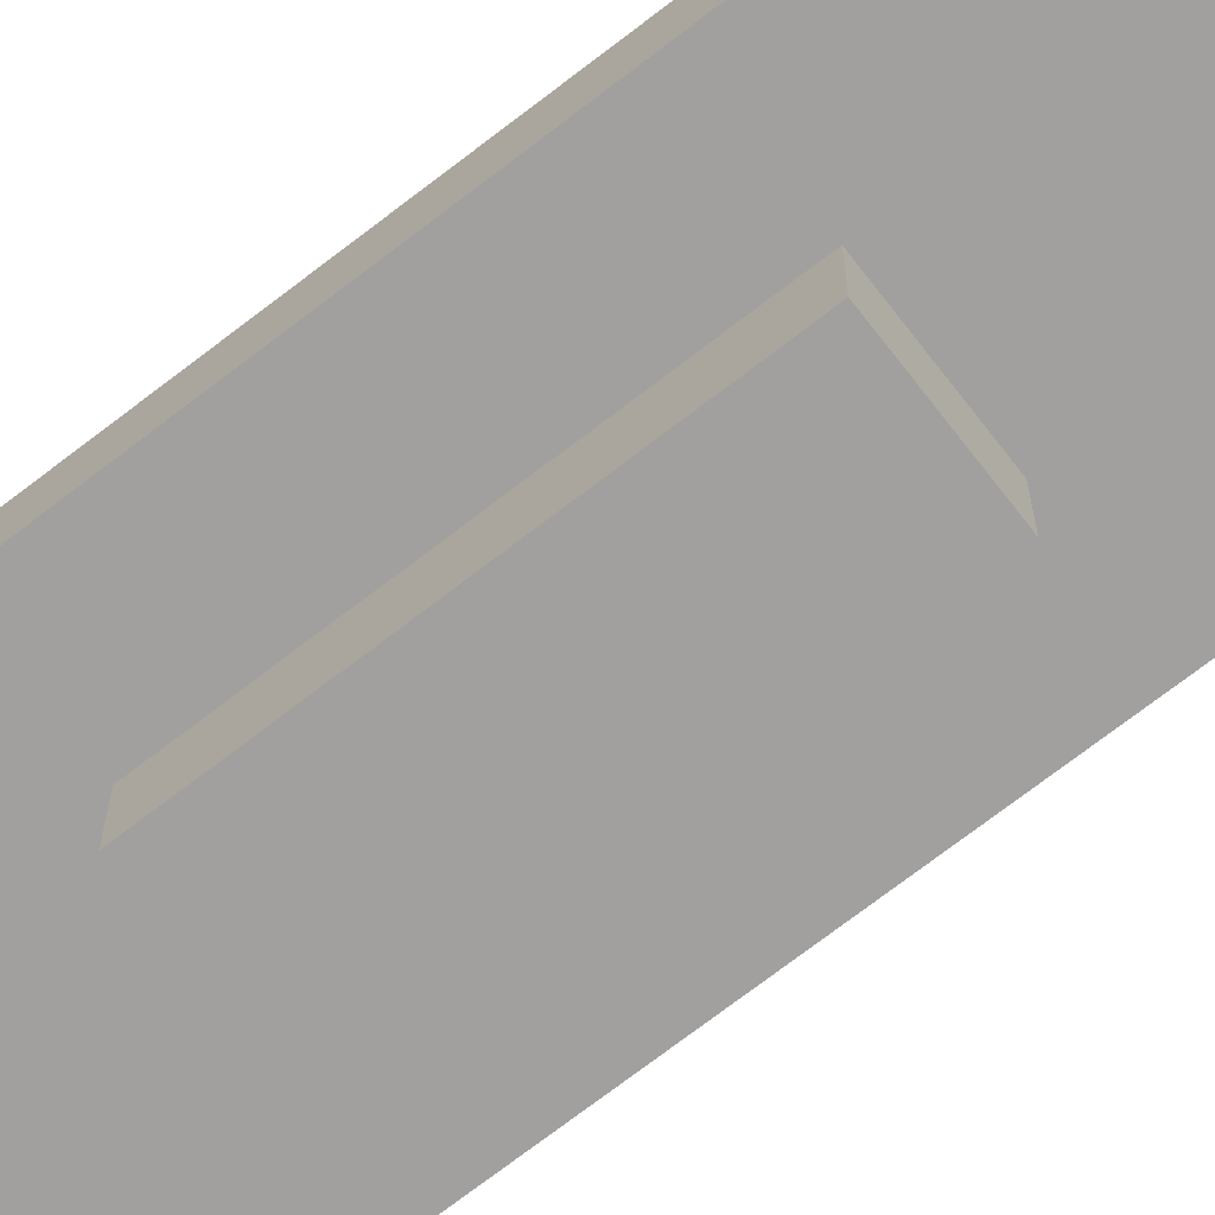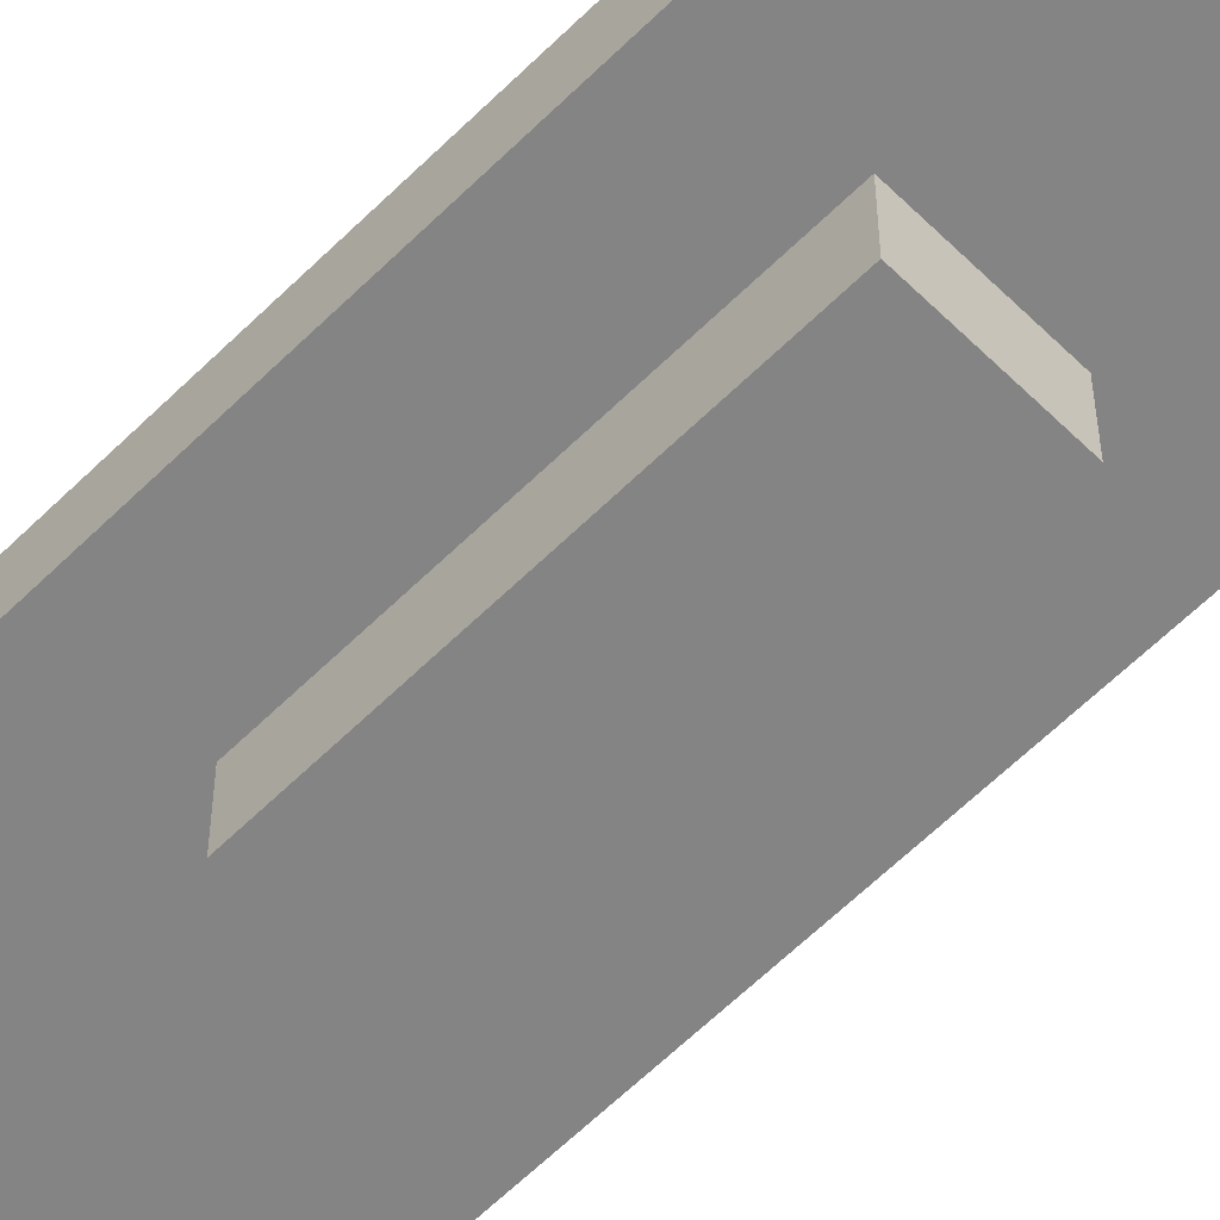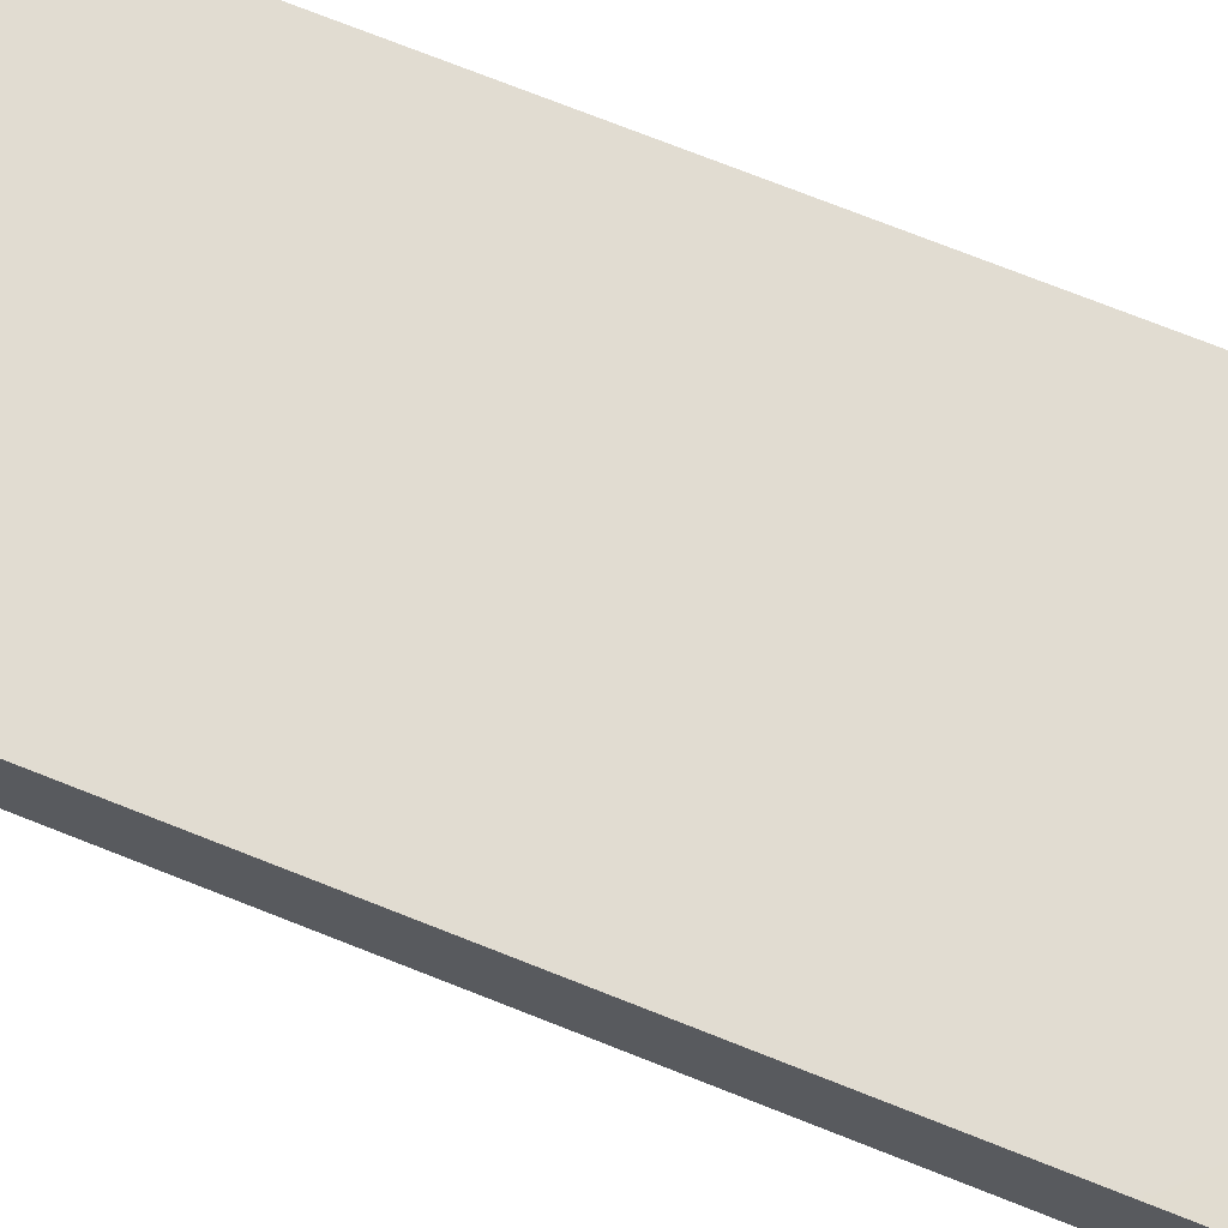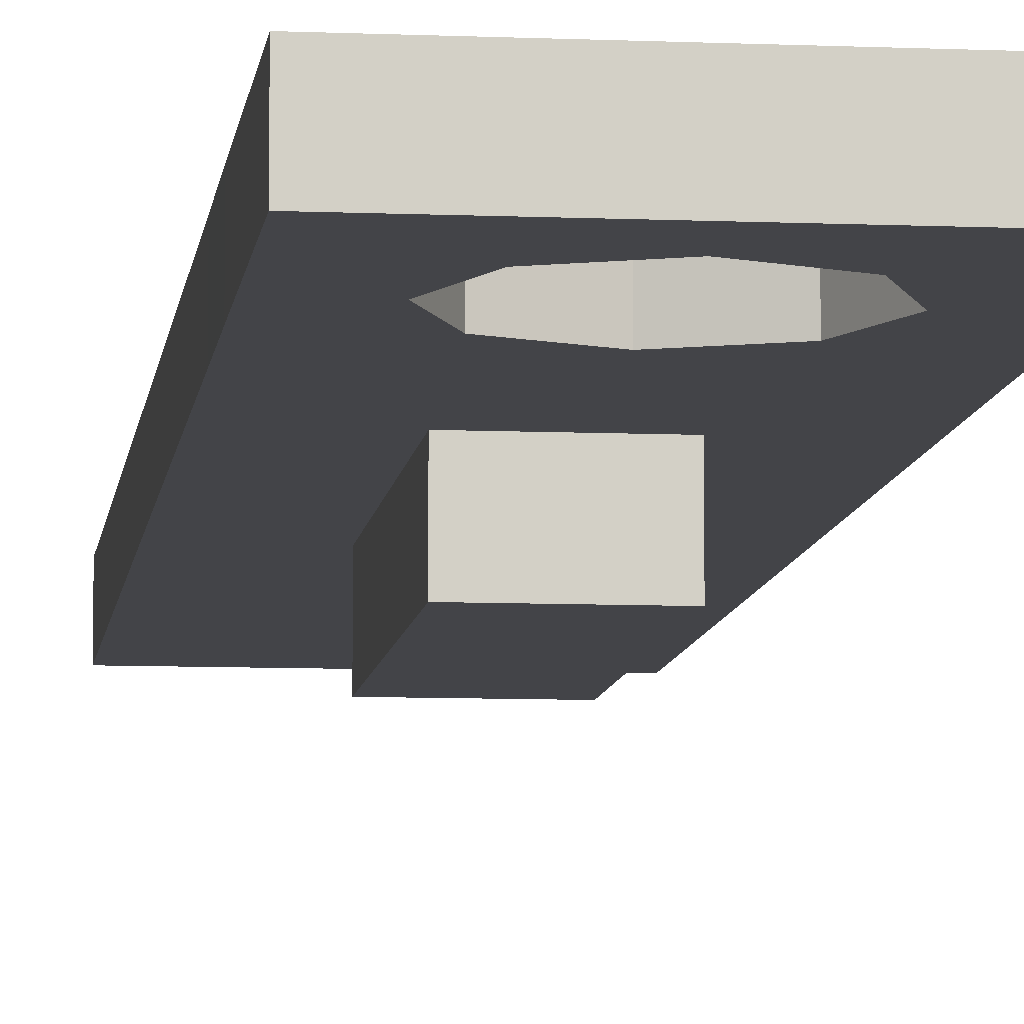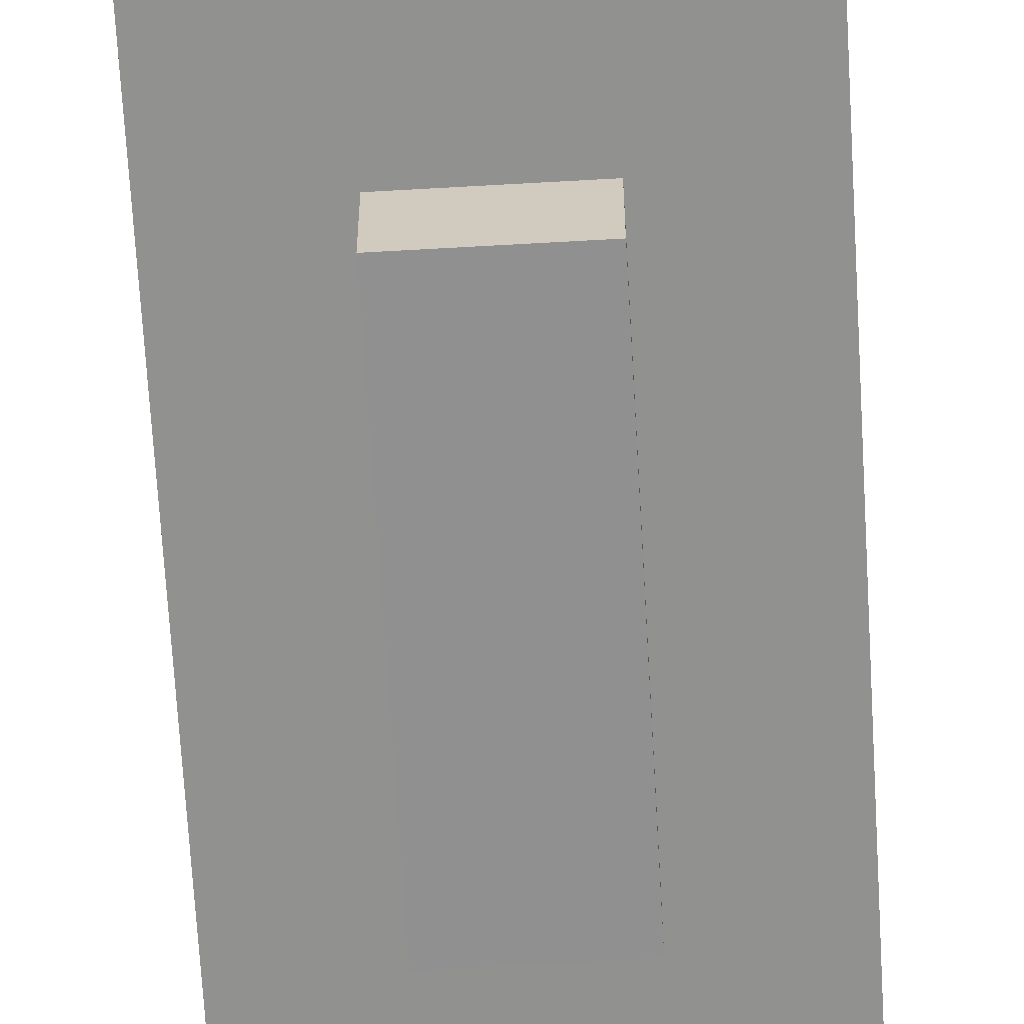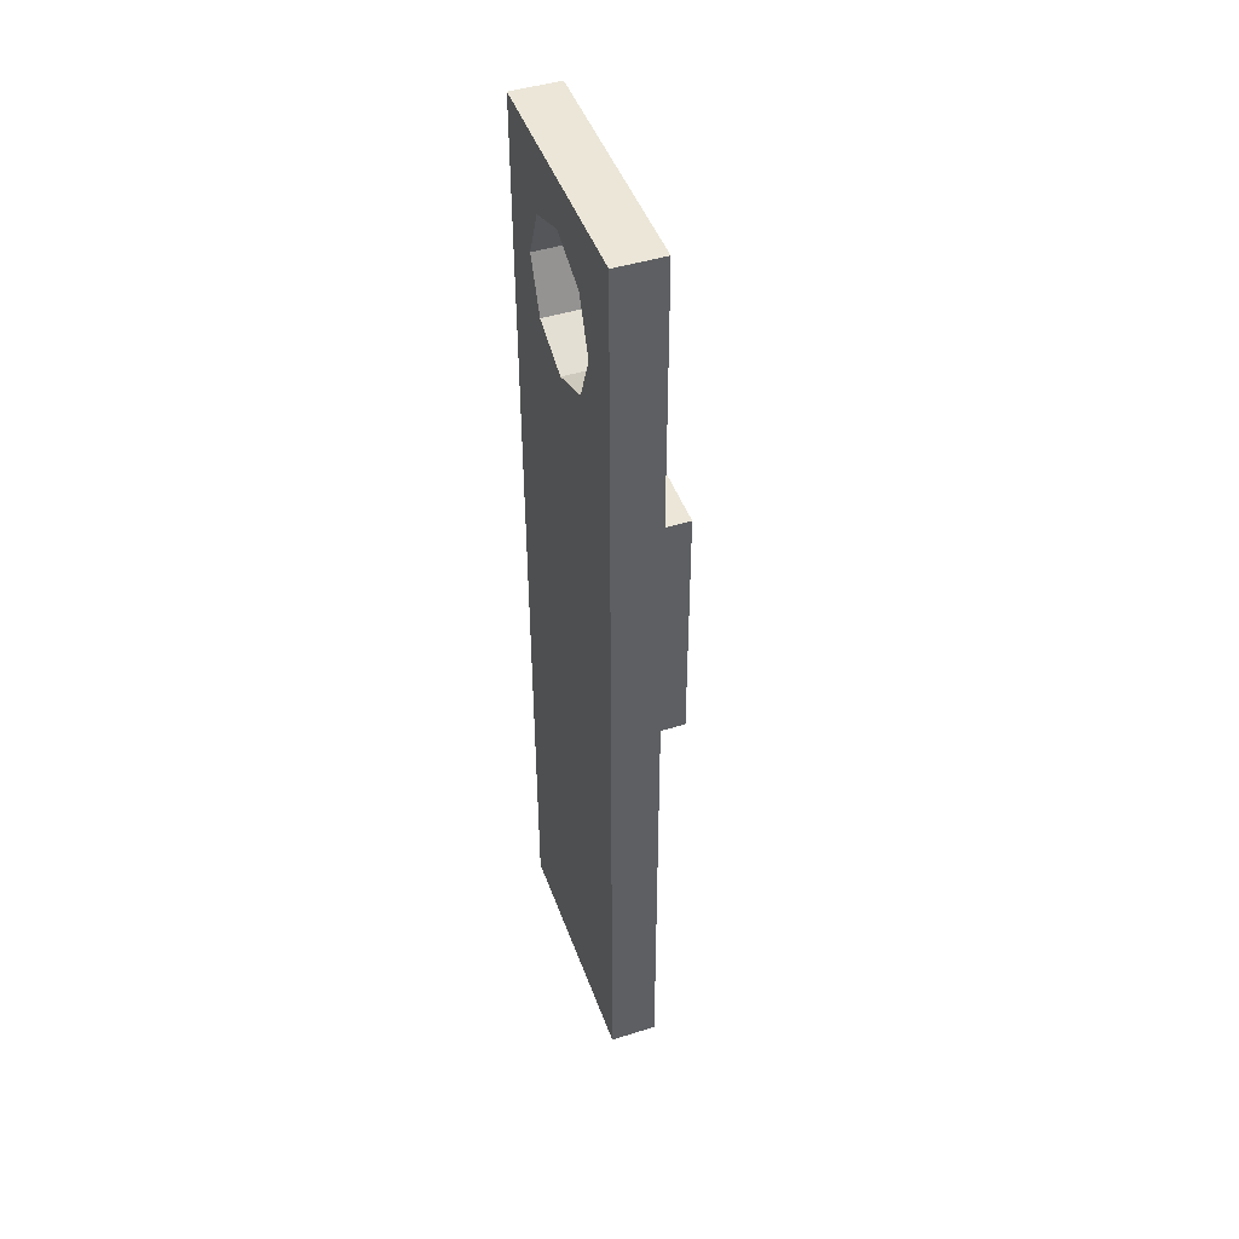
<metadata>
{"format":"obj","ext":"obj","renderer":"f3d","projection":"perspective","resolution":1024,"background":"white","views":[{"elev":-71.8,"azim":127.7,"up":"+Y"},{"elev":-61.5,"azim":-44.9,"up":"+Y"},{"elev":69.3,"azim":-67.9,"up":"+Y"},{"elev":-8.3,"azim":-6.7,"up":"+Y"},{"elev":-65.8,"azim":-176.7,"up":"+Y"},{"elev":46.2,"azim":-109.5,"up":"+Z"}]}
</metadata>
<code>
o Cube.001_Cube.014
v -0.5504 -1.27 8.068
v -0.5504 -0.5527 8.068
v -0.5504 -1.27 4.733
v -0.5504 -0.5527 4.733
v 0.5504 -1.27 8.068
v 0.5504 -0.5527 8.068
v 0.5504 -1.27 4.733
v 0.5504 -0.5527 4.733
v 1.51 -0 1e-06
v 1.51 -0.5817 1e-06
v 1.512 0.001168 9.398
v 1.512 -0.5839 9.398
v -1.51 -0 1e-06
v -1.51 -0.5817 1e-06
v -1.512 0.001168 9.398
v -1.512 -0.5839 9.398
v -1.513 0.002335 12.42
v 1.513 0.002335 12.42
v -1.513 0.002334 10.15
v -1.513 0.002335 10.91
v -1.513 0.002335 11.67
v -0.7567 0.002335 12.42
v 0 0.002335 12.42
v 0.7567 0.002335 12.42
v 1.513 0.002335 11.67
v 1.513 0.002335 10.91
v 1.513 0.002334 10.15
v -0.7567 0.002334 9.397
v -0.6459 0.002335 11.56
v -0.9134 0.002335 10.91
v -0.6459 0.002334 10.26
v 0 0.002335 11.82
v 0 0.002334 9.997
v 0.6459 0.002335 11.56
v 0.9134 0.002335 10.91
v 0.6459 0.002334 10.26
v -1.513 -0.586 12.42
v 1.513 -0.586 12.42
v -1.513 -0.586 10.15
v -1.513 -0.586 10.91
v -1.513 -0.586 11.67
v -0.7567 -0.586 12.42
v 0 -0.586 12.42
v 0.7567 -0.586 12.42
v 1.513 -0.586 11.67
v 1.513 -0.586 10.91
v 1.513 -0.586 10.15
v 0.7563 -0.585 9.397
v 0 -0.585 9.397
v -0.7567 -0.586 9.397
v -0.6459 -0.586 11.56
v -0.9134 -0.586 10.91
v -0.6459 -0.586 10.26
v 0 -0.586 11.82
v 0 -0.586 9.997
v 0.6459 -0.586 11.56
v 0.9134 -0.586 10.91
v 0.6459 -0.586 10.26
v -1.511 -0.5819 0.6265
v -1.511 -0.582 1.253
v -1.511 -0.5821 1.88
v -1.511 -0.5823 2.506
v -1.511 -0.5824 3.133
v -1.511 -0.5826 3.759
v -1.511 -0.5827 4.386
v -1.511 -0.5829 5.012
v -1.511 -0.583 5.639
v -1.511 -0.5832 6.265
v -1.511 -0.5833 6.892
v -1.512 -0.5834 7.518
v -1.512 -0.5836 8.145
v -1.512 -0.5837 8.771
v 1.511 7.8e-05 0.6265
v 1.511 0.000155 1.253
v 1.511 0.000233 1.88
v 1.511 0.000311 2.506
v 1.511 0.000389 3.133
v 1.511 0.000467 3.759
v 1.511 0.000545 4.386
v 1.511 0.000623 5.012
v 1.511 0.000701 5.639
v 1.511 0.000778 6.265
v 1.511 0.000856 6.892
v 1.512 0.000934 7.518
v 1.512 0.001012 8.145
v 1.512 0.00109 8.771
v -1.512 0.00109 8.771
v -1.512 0.001012 8.145
v -1.512 0.000934 7.518
v -1.511 0.000856 6.892
v -1.511 0.000778 6.265
v -1.511 0.0007 5.639
v -1.511 0.000623 5.012
v -1.511 0.000545 4.386
v -1.511 0.000467 3.759
v -1.511 0.000389 3.133
v -1.511 0.000311 2.506
v -1.511 0.000233 1.88
v -1.511 0.000155 1.253
v -1.511 7.7e-05 0.6265
v 1.512 -0.5837 8.771
v 1.512 -0.5836 8.145
v 1.512 -0.5834 7.518
v 1.511 -0.5833 6.892
v 1.511 -0.5832 6.265
v 1.511 -0.583 5.639
v 1.511 -0.5829 5.012
v 1.511 -0.5827 4.386
v 1.511 -0.5826 3.759
v 1.511 -0.5824 3.133
v 1.511 -0.5823 2.506
v 1.511 -0.5821 1.88
v 1.511 -0.582 1.253
v 1.511 -0.5819 0.6265
v 0.7552 -0.5817 1e-06
v -0 -0.5817 1e-06
v -0.7552 -0.5817 1e-06
v 0.7559 0.001168 9.398
v 0 0.001168 9.398
v -0.7552 -0 1e-06
v 0 -0 1e-06
v 0.7552 -0 1e-06
v 0.7553 -0.5819 0.6265
v 0 -0.5819 0.6265
v -0.7553 -0.5819 0.6265
v 0.7553 -0.582 1.253
v 0 -0.582 1.253
v -0.7553 -0.582 1.253
v 0.7554 -0.5821 1.88
v 0 -0.5821 1.88
v -0.7554 -0.5821 1.88
v 0.7554 -0.5823 2.506
v 0 -0.5823 2.506
v -0.7554 -0.5823 2.506
v 0.7554 -0.5824 3.133
v 0 -0.5824 3.133
v -0.7554 -0.5824 3.133
v 0.7555 -0.5826 3.759
v 0 -0.5826 3.759
v -0.7555 -0.5826 3.759
v 0.7555 -0.5827 4.386
v 0 -0.5827 4.386
v -0.7555 -0.5827 4.386
v 0.7556 -0.5829 5.012
v 0 -0.5829 5.012
v -0.7556 -0.5829 5.012
v 0.7556 -0.583 5.639
v 0 -0.583 5.639
v -0.7556 -0.583 5.639
v 0.7557 -0.5832 6.265
v 0 -0.5832 6.265
v -0.7557 -0.5832 6.265
v 0.7557 -0.5833 6.892
v 0 -0.5833 6.892
v -0.7557 -0.5833 6.892
v 0.7558 -0.5834 7.518
v 0 -0.5834 7.518
v -0.7558 -0.5834 7.518
v 0.7558 -0.5836 8.145
v 0 -0.5836 8.145
v -0.7558 -0.5836 8.145
v 0.7559 -0.5837 8.771
v 0 -0.5837 8.771
v -0.7559 -0.5837 8.771
v -0.7553 7.7e-05 0.6265
v 0 7.7e-05 0.6265
v 0.7553 7.7e-05 0.6265
v -0.7553 0.000155 1.253
v -0 0.000155 1.253
v 0.7553 0.000155 1.253
v -0.7554 0.000233 1.88
v -0 0.000233 1.88
v 0.7554 0.000233 1.88
v -0.7554 0.000311 2.506
v -0 0.000311 2.506
v 0.7554 0.000311 2.506
v -0.7554 0.000389 3.133
v 0 0.000389 3.133
v 0.7554 0.000389 3.133
v -0.7555 0.000467 3.759
v -0 0.000467 3.759
v 0.7555 0.000467 3.759
v -0.7555 0.000545 4.386
v -0 0.000545 4.386
v 0.7555 0.000545 4.386
v -0.7556 0.000623 5.012
v -0 0.000623 5.012
v 0.7556 0.000623 5.012
v -0.7556 0.0007 5.639
v 0 0.0007 5.639
v 0.7556 0.0007 5.639
v -0.7557 0.000778 6.265
v 0 0.000778 6.265
v 0.7557 0.000778 6.265
v -0.7557 0.000856 6.892
v -0 0.000856 6.892
v 0.7557 0.000856 6.892
v -0.7558 0.000934 7.518
v -0 0.000934 7.518
v 0.7558 0.000934 7.518
v -0.7558 0.001012 8.145
v -0 0.001012 8.145
v 0.7558 0.001012 8.145
v -0.7559 0.00109 8.771
v 0 0.00109 8.771
v 0.7559 0.00109 8.771
f 1 2 4 3
f 3 4 8 7
f 7 8 6 5
f 5 6 2 1
f 3 7 5 1
f 8 4 2 6
f 204 87 15 28
f 59 100 13 14
f 162 101 12 48
f 101 86 11 12
f 115 122 9 10
f 36 27 11 118
f 19 31 28 15
f 31 33 119 28
f 33 36 118 119
f 17 22 29 21
f 21 29 30 20
f 20 30 31 19
f 22 23 32 29
f 23 24 34 32
f 24 18 25 34
f 34 25 26 35
f 35 26 27 36
f 58 48 12 47
f 39 16 50 53
f 53 50 49 55
f 55 49 48 58
f 37 41 51 42
f 41 40 52 51
f 40 39 53 52
f 42 51 54 43
f 43 54 56 44
f 44 56 45 38
f 56 57 46 45
f 57 58 47 46
f 17 21 41 37
f 18 24 44 38
f 11 27 47 12
f 15 28 50 16
f 19 15 16 39
f 20 19 39 40
f 21 20 40 41
f 22 17 37 42
f 23 22 42 43
f 24 23 43 44
f 25 18 38 45
f 26 25 45 46
f 27 26 46 47
f 28 119 49 50
f 30 29 51 52
f 31 30 52 53
f 34 35 57 56
f 35 36 58 57
f 29 32 54 51
f 33 31 53 55
f 32 34 56 54
f 36 33 55 58
f 10 9 73 114
f 114 73 74 113
f 113 74 75 112
f 112 75 76 111
f 111 76 77 110
f 110 77 78 109
f 109 78 79 108
f 108 79 80 107
f 107 80 81 106
f 106 81 82 105
f 105 82 83 104
f 104 83 84 103
f 103 84 85 102
f 102 85 86 101
f 115 10 114 123
f 123 114 113 126
f 126 113 112 129
f 129 112 111 132
f 132 111 110 135
f 135 110 109 138
f 138 109 108 141
f 141 108 107 144
f 144 107 106 147
f 147 106 105 150
f 150 105 104 153
f 153 104 103 156
f 156 103 102 159
f 159 102 101 162
f 16 15 87 72
f 72 87 88 71
f 71 88 89 70
f 70 89 90 69
f 69 90 91 68
f 68 91 92 67
f 67 92 93 66
f 66 93 94 65
f 65 94 95 64
f 64 95 96 63
f 63 96 97 62
f 62 97 98 61
f 61 98 99 60
f 60 99 100 59
f 120 13 100 165
f 165 100 99 168
f 168 99 98 171
f 171 98 97 174
f 174 97 96 177
f 177 96 95 180
f 180 95 94 183
f 183 94 93 186
f 186 93 92 189
f 189 92 91 192
f 192 91 90 195
f 195 90 89 198
f 198 89 88 201
f 201 88 87 204
f 85 203 206 86
f 203 202 205 206
f 202 201 204 205
f 84 200 203 85
f 200 199 202 203
f 199 198 201 202
f 83 197 200 84
f 197 196 199 200
f 196 195 198 199
f 82 194 197 83
f 194 193 196 197
f 193 192 195 196
f 81 191 194 82
f 191 190 193 194
f 190 189 192 193
f 80 188 191 81
f 188 187 190 191
f 187 186 189 190
f 79 185 188 80
f 185 184 187 188
f 184 183 186 187
f 78 182 185 79
f 182 181 184 185
f 181 180 183 184
f 77 179 182 78
f 179 178 181 182
f 178 177 180 181
f 76 176 179 77
f 176 175 178 179
f 175 174 177 178
f 75 173 176 76
f 173 172 175 176
f 172 171 174 175
f 74 170 173 75
f 170 169 172 173
f 169 168 171 172
f 73 167 170 74
f 167 166 169 170
f 166 165 168 169
f 9 122 167 73
f 122 121 166 167
f 121 120 165 166
f 71 161 164 72
f 161 160 163 164
f 160 159 162 163
f 70 158 161 71
f 158 157 160 161
f 157 156 159 160
f 69 155 158 70
f 155 154 157 158
f 154 153 156 157
f 68 152 155 69
f 152 151 154 155
f 151 150 153 154
f 67 149 152 68
f 149 148 151 152
f 148 147 150 151
f 66 146 149 67
f 146 145 148 149
f 145 144 147 148
f 65 143 146 66
f 143 142 145 146
f 142 141 144 145
f 64 140 143 65
f 140 139 142 143
f 139 138 141 142
f 63 137 140 64
f 137 136 139 140
f 136 135 138 139
f 62 134 137 63
f 134 133 136 137
f 133 132 135 136
f 61 131 134 62
f 131 130 133 134
f 130 129 132 133
f 60 128 131 61
f 128 127 130 131
f 127 126 129 130
f 59 125 128 60
f 125 124 127 128
f 124 123 126 127
f 14 117 125 59
f 117 116 124 125
f 116 115 123 124
f 14 13 120 117
f 117 120 121 116
f 116 121 122 115
f 72 164 50 16
f 164 163 49 50
f 163 162 48 49
f 12 11 118 48
f 48 118 119 49
f 86 206 118 11
f 206 205 119 118
f 205 204 28 119

</code>
